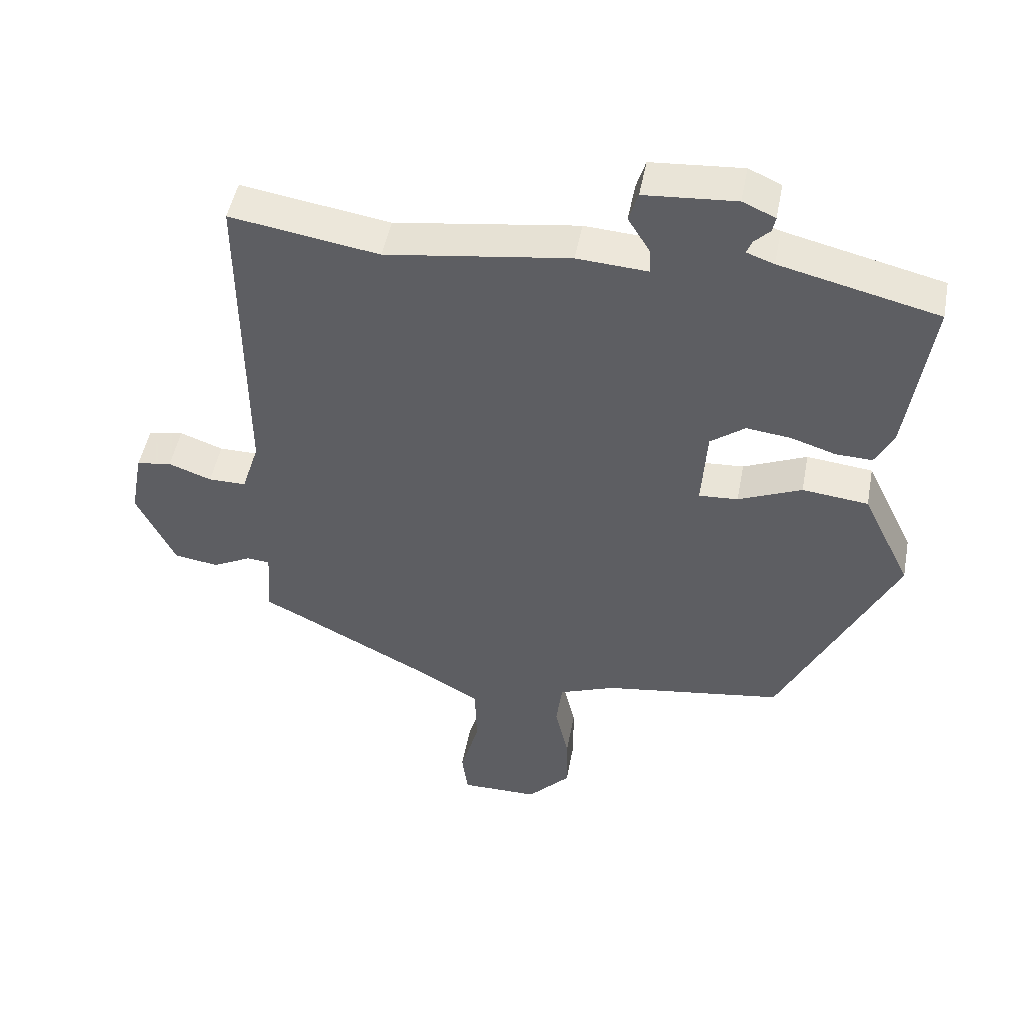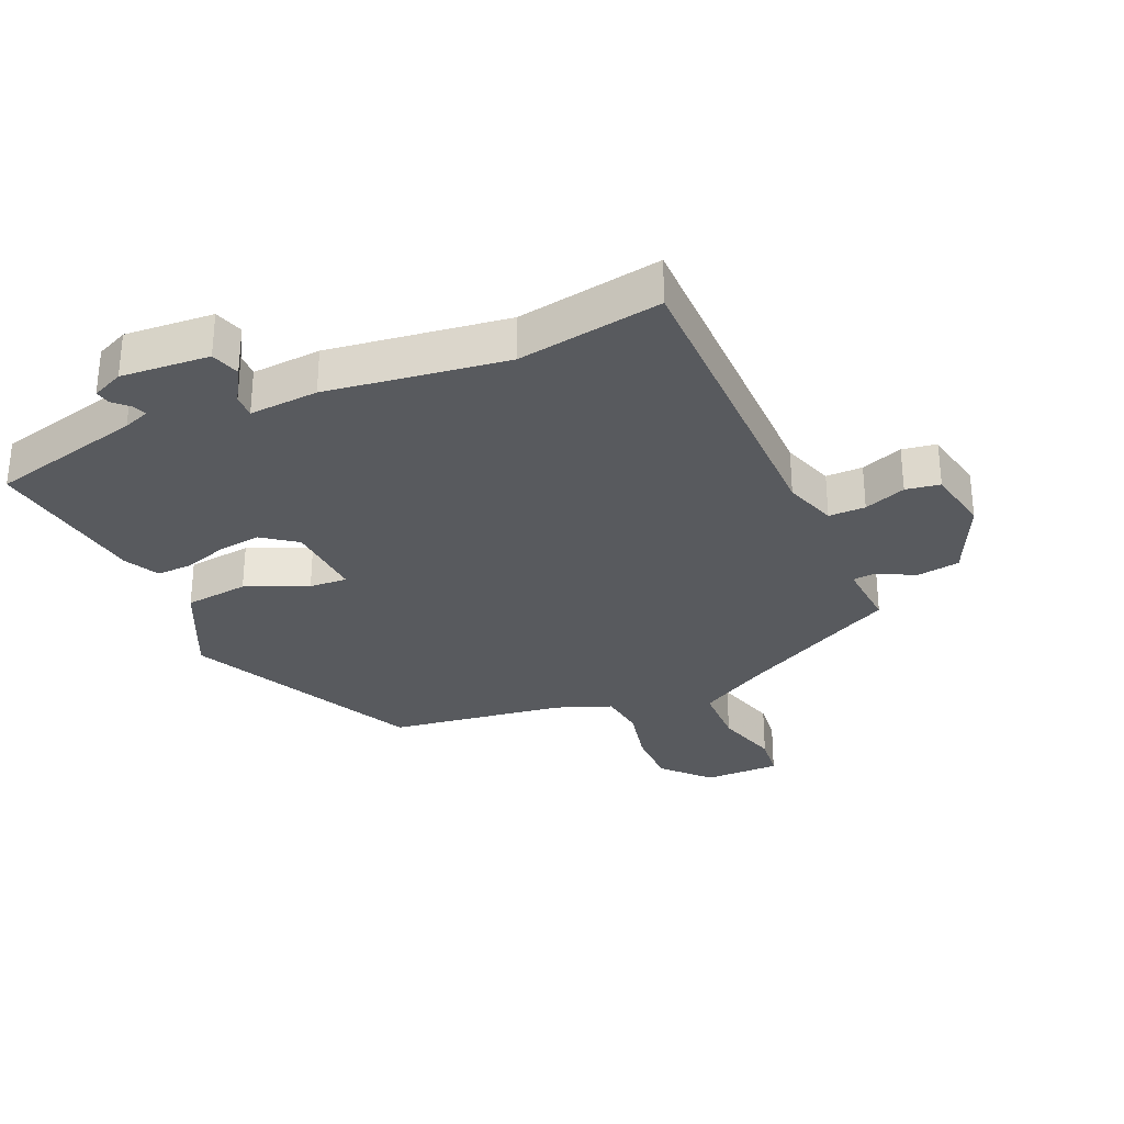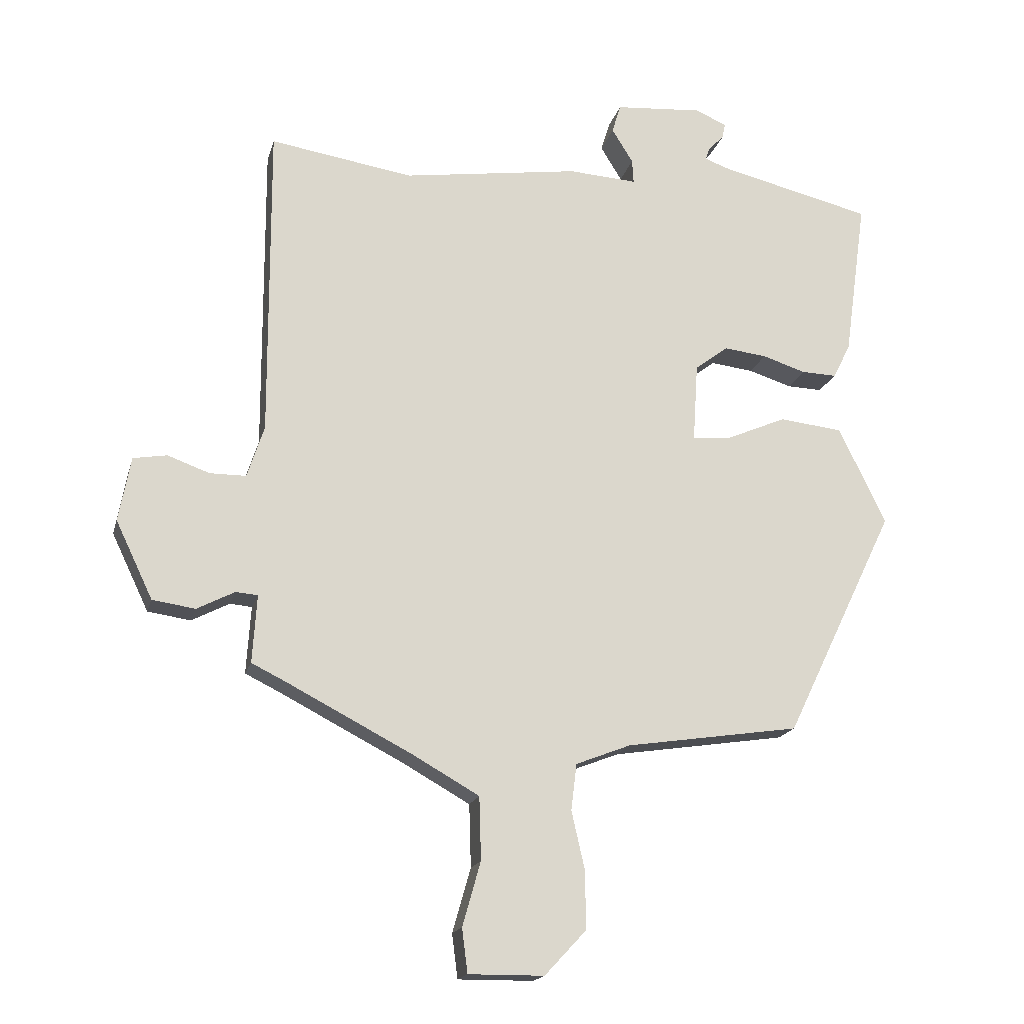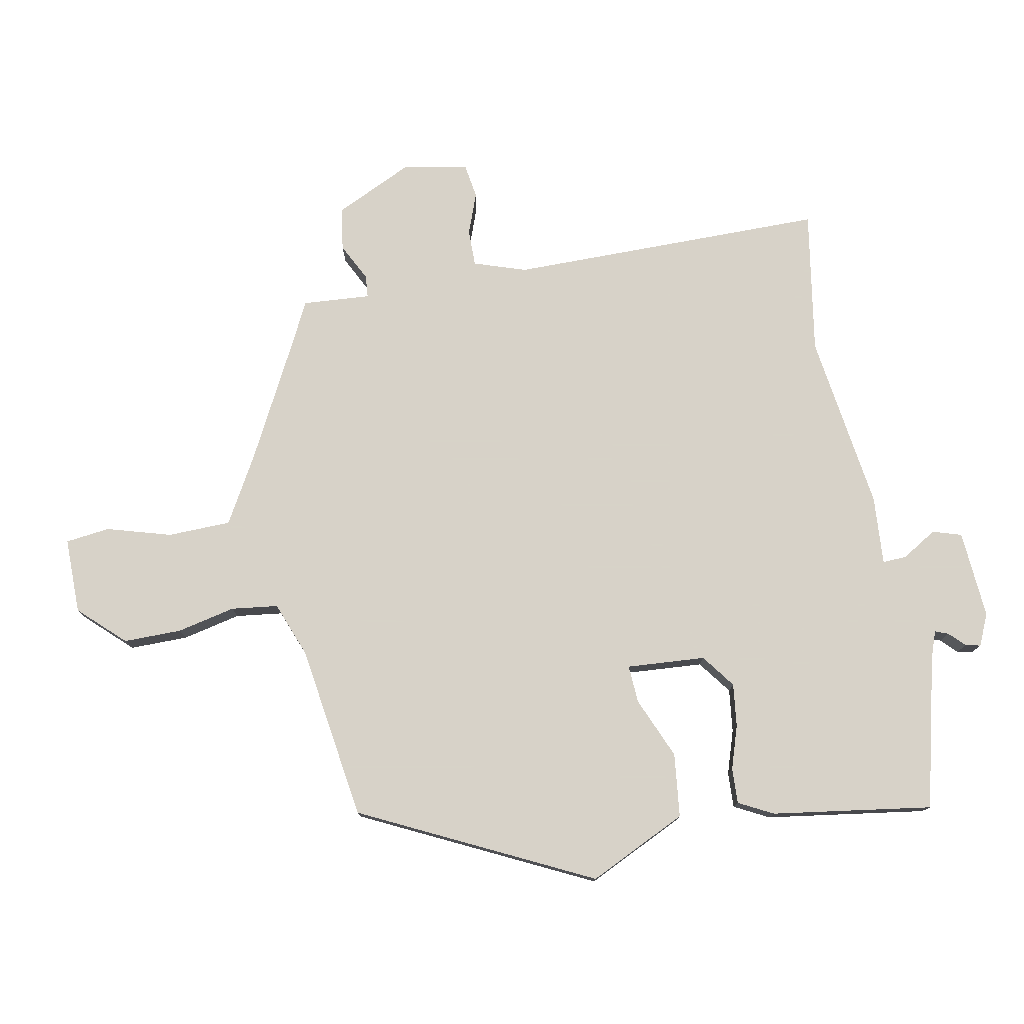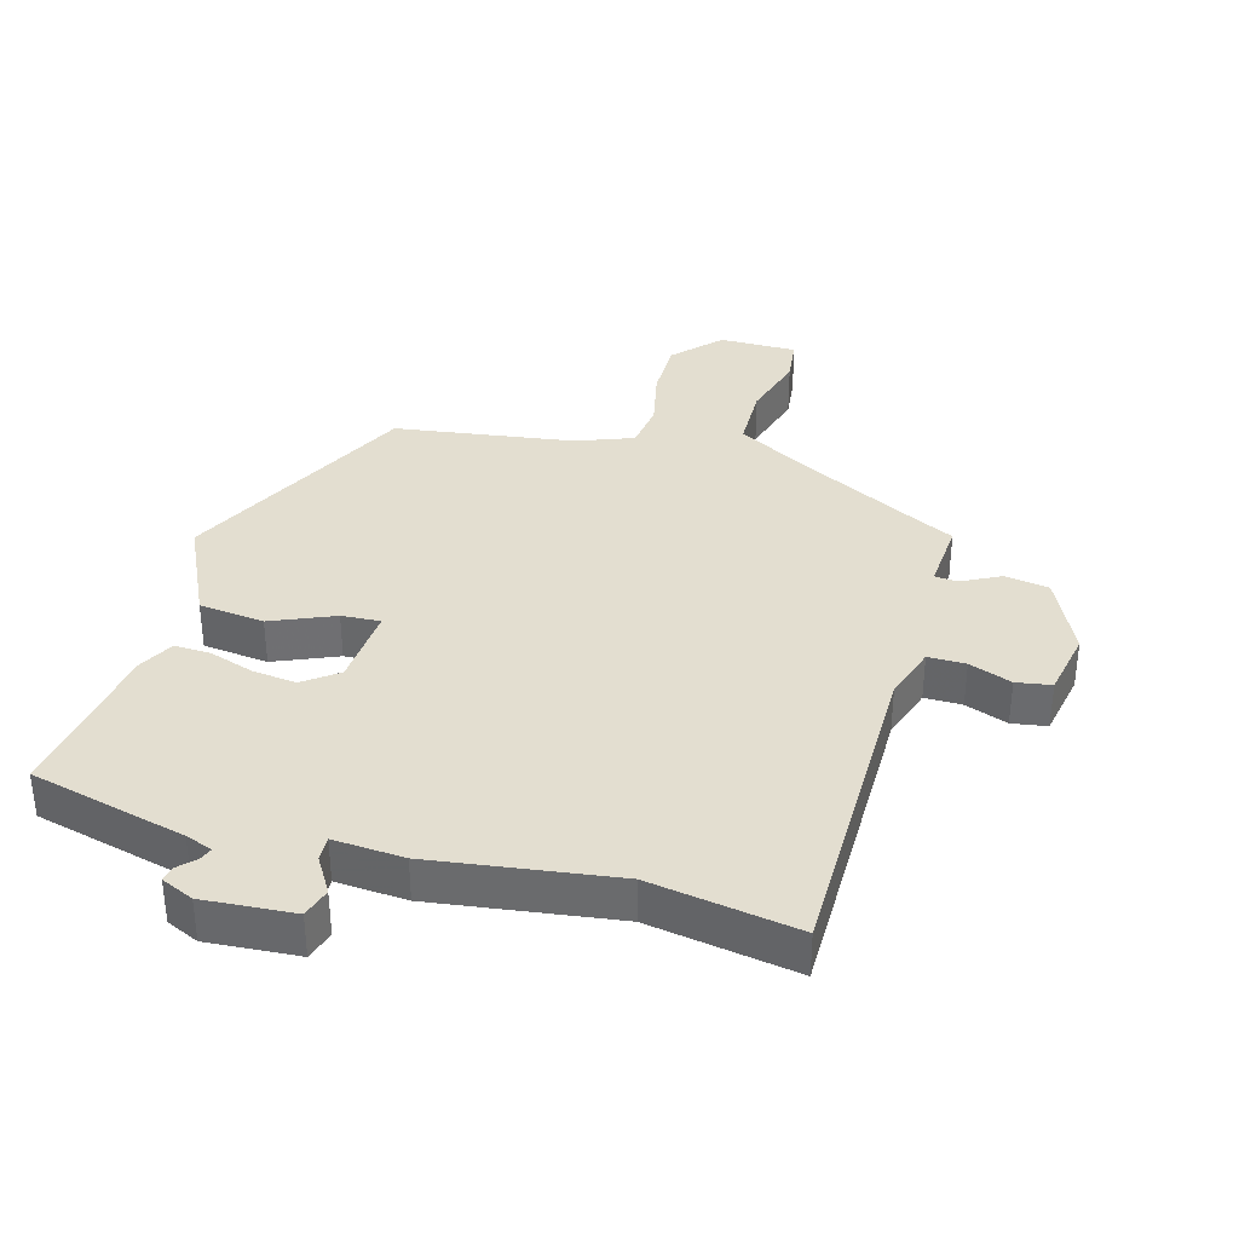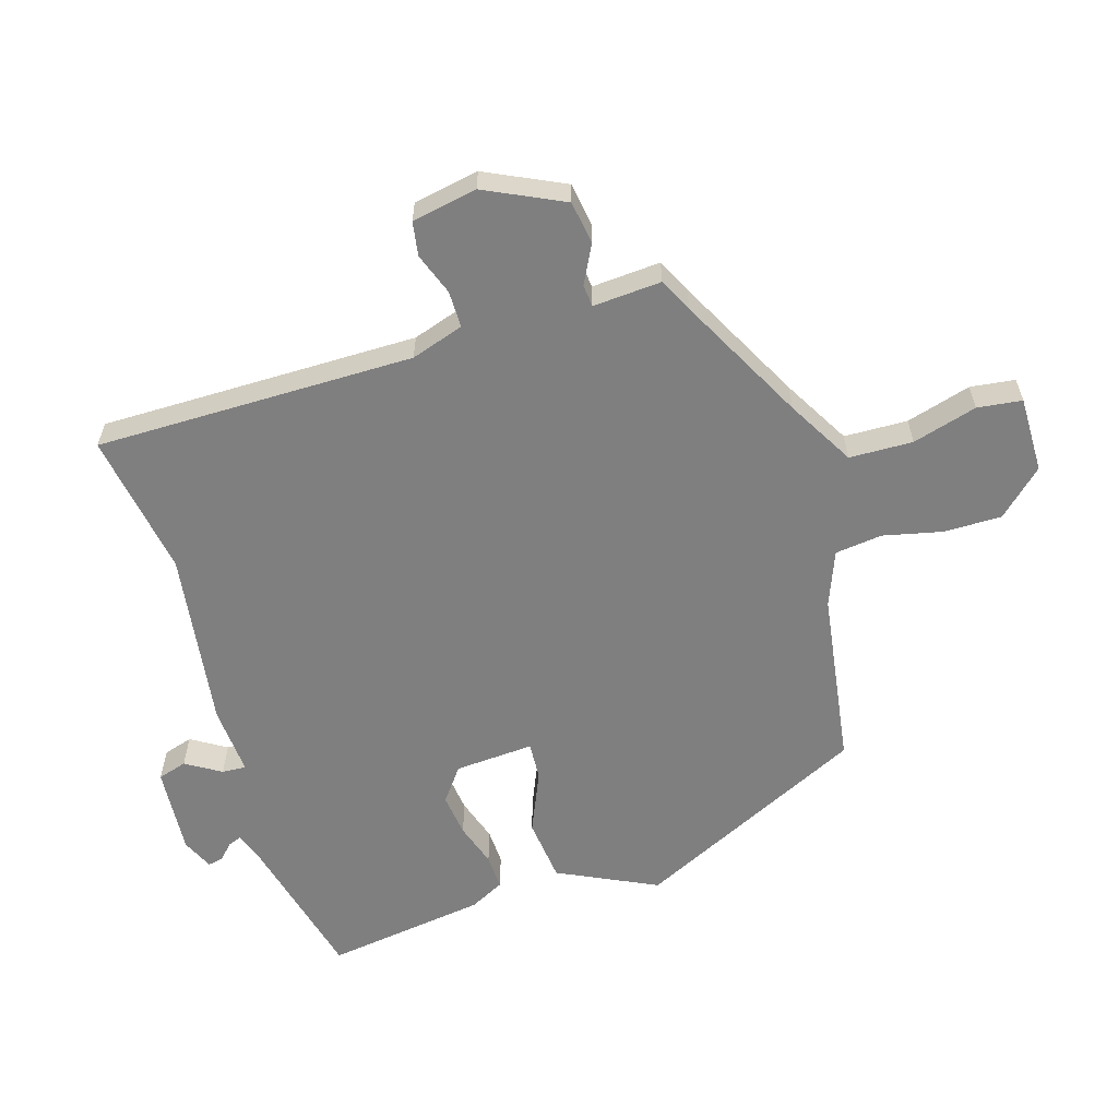
<metadata>
{"format":"obj","ext":"obj","renderer":"f3d","projection":"perspective","resolution":1024,"background":"white","views":[{"elev":48.8,"azim":-169.3,"up":"+Z"},{"elev":-30.7,"azim":24.1,"up":"+Y"},{"elev":-17.8,"azim":166.2,"up":"+Z"},{"elev":77.3,"azim":-100.4,"up":"+Y"},{"elev":35.7,"azim":16.1,"up":"+Y"},{"elev":-59.7,"azim":107.1,"up":"+Y"}]}
</metadata>
<code>
v 0.305 0.07 0.469
v 0.533 0.07 0.505
v 0.531 0.07 0.003
v 0.558 0.07 -0.08
v 0.616 0.07 -0.08
v 0.682 0.07 -0.056
v 0.736 0.07 -0.065
v 0.755 0.07 -0.168
v 0.696 0.07 -0.291
v 0.628 0.07 -0.301
v 0.568 0.07 -0.27
v 0.533 0.07 -0.273
v 0.54 0.07 -0.381
v 0.487 0.07 -0.407
v 0.286 0.07 -0.511
v 0.18 0.07 -0.571
v 0.177 0.07 -0.671
v 0.206 0.07 -0.773
v 0.197 0.07 -0.843
v 0.077 0.07 -0.842
v 0.011 0.07 -0.771
v 0.012 0.07 -0.679
v 0.033 0.07 -0.587
v 0.024 0.07 -0.513
v -0.063 0.07 -0.479
v -0.34 0.07 -0.437
v -0.516 0.07 -0.073
v -0.441 0.07 0.082
v -0.34 0.07 0.093
v -0.243 0.07 0.051
v -0.183 0.07 0.047
v -0.191 0.07 0.172
v -0.244 0.07 0.212
v -0.312 0.07 0.204
v -0.381 0.07 0.182
v -0.437 0.07 0.18
v -0.465 0.07 0.235
v -0.501 0.07 0.489
v -0.259 0.07 0.547
v -0.217 0.07 0.562
v -0.225 0.07 0.583
v -0.249 0.07 0.607
v -0.254 0.07 0.631
v -0.204 0.07 0.653
v -0.064 0.07 0.642
v -0.05 0.07 0.596
v -0.084 0.07 0.541
v -0.086 0.07 0.503
v 0.023 0.07 0.51
v 0.305 0 0.469
v 0.533 0 0.505
v 0.531 0 0.003
v 0.558 0 -0.08
v 0.616 0 -0.08
v 0.682 0 -0.056
v 0.736 0 -0.065
v 0.755 0 -0.168
v 0.696 0 -0.291
v 0.628 0 -0.301
v 0.568 0 -0.27
v 0.533 0 -0.273
v 0.54 0 -0.381
v 0.487 0 -0.407
v 0.286 0 -0.511
v 0.18 0 -0.571
v 0.177 0 -0.671
v 0.206 0 -0.773
v 0.197 0 -0.843
v 0.077 0 -0.842
v 0.011 0 -0.771
v 0.012 0 -0.679
v 0.033 0 -0.587
v 0.024 0 -0.513
v -0.063 0 -0.479
v -0.34 0 -0.437
v -0.516 0 -0.073
v -0.441 0 0.082
v -0.34 0 0.093
v -0.243 0 0.051
v -0.183 0 0.047
v -0.191 0 0.172
v -0.244 0 0.212
v -0.312 0 0.204
v -0.381 0 0.182
v -0.437 0 0.18
v -0.465 0 0.235
v -0.501 0 0.489
v -0.259 0 0.547
v -0.217 0 0.562
v -0.225 0 0.583
v -0.249 0 0.607
v -0.254 0 0.631
v -0.204 0 0.653
v -0.064 0 0.642
v -0.05 0 0.596
v -0.084 0 0.541
v -0.086 0 0.503
v 0.023 0 0.51
f 48 49 1
f 45 46 47
f 44 45 47
f 43 44 47
f 42 43 47
f 41 42 47
f 40 41 47 48
f 39 40 48
f 38 39 48
f 37 38 48
f 36 37 48
f 35 36 48
f 34 35 48
f 33 34 48 1
f 28 29 30
f 27 28 30
f 26 27 30
f 25 26 30
f 24 25 30 31
f 21 22 23
f 20 21 23
f 19 20 23
f 18 19 23
f 17 18 23
f 16 17 23 24
f 24 31 32
f 16 24 32
f 15 16 32
f 12 13 14
f 9 10 11
f 8 9 11
f 7 8 11
f 6 7 11
f 5 6 11
f 4 5 11 12
f 14 15 32
f 12 14 32
f 4 12 32
f 3 4 32
f 3 32 33
f 2 3 33
f 1 2 33
f 50 98 97
f 96 95 94
f 96 94 93
f 96 93 92
f 96 92 91
f 96 91 90
f 97 96 90 89
f 97 89 88
f 97 88 87
f 97 87 86
f 97 86 85
f 97 85 84
f 97 84 83
f 50 97 83 82
f 79 78 77
f 79 77 76
f 79 76 75
f 79 75 74
f 80 79 74 73
f 72 71 70
f 72 70 69
f 72 69 68
f 72 68 67
f 72 67 66
f 73 72 66 65
f 81 80 73
f 81 73 65
f 81 65 64
f 63 62 61
f 60 59 58
f 60 58 57
f 60 57 56
f 60 56 55
f 60 55 54
f 61 60 54 53
f 81 64 63
f 81 63 61
f 81 61 53
f 81 53 52
f 82 81 52
f 82 52 51
f 82 51 50
f 1 50 51 2
f 2 51 52 3
f 3 52 53 4
f 4 53 54 5
f 5 54 55 6
f 6 55 56 7
f 7 56 57 8
f 8 57 58 9
f 9 58 59 10
f 10 59 60 11
f 11 60 61 12
f 12 61 62 13
f 13 62 63 14
f 14 63 64 15
f 15 64 65 16
f 16 65 66 17
f 17 66 67 18
f 18 67 68 19
f 19 68 69 20
f 20 69 70 21
f 21 70 71 22
f 22 71 72 23
f 23 72 73 24
f 24 73 74 25
f 25 74 75 26
f 26 75 76 27
f 27 76 77 28
f 28 77 78 29
f 29 78 79 30
f 30 79 80 31
f 31 80 81 32
f 32 81 82 33
f 33 82 83 34
f 34 83 84 35
f 35 84 85 36
f 36 85 86 37
f 37 86 87 38
f 38 87 88 39
f 39 88 89 40
f 40 89 90 41
f 41 90 91 42
f 42 91 92 43
f 43 92 93 44
f 44 93 94 45
f 45 94 95 46
f 46 95 96 47
f 47 96 97 48
f 48 97 98 49
f 49 98 50 1

</code>
